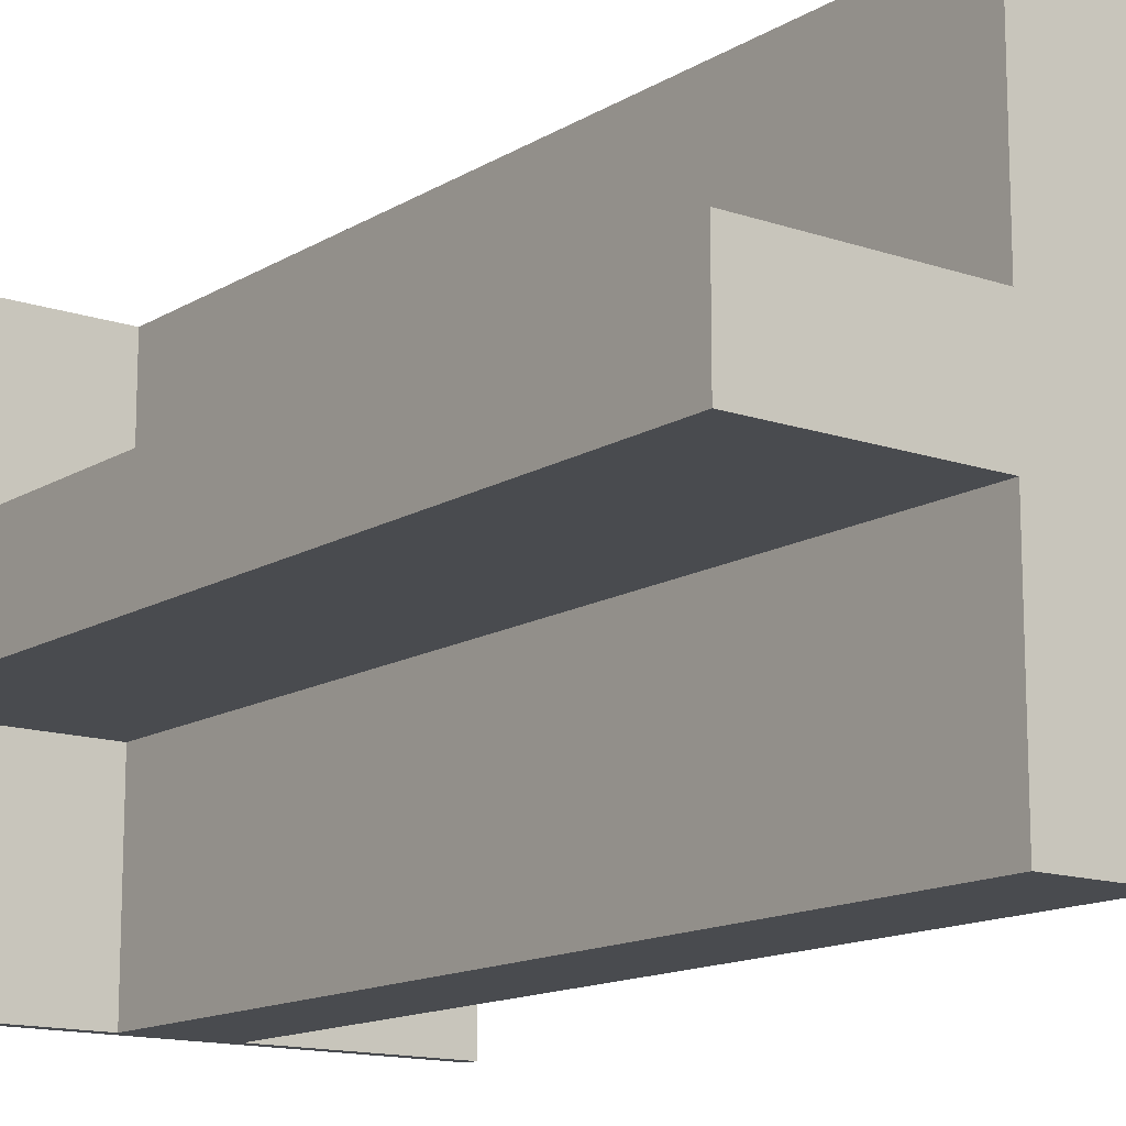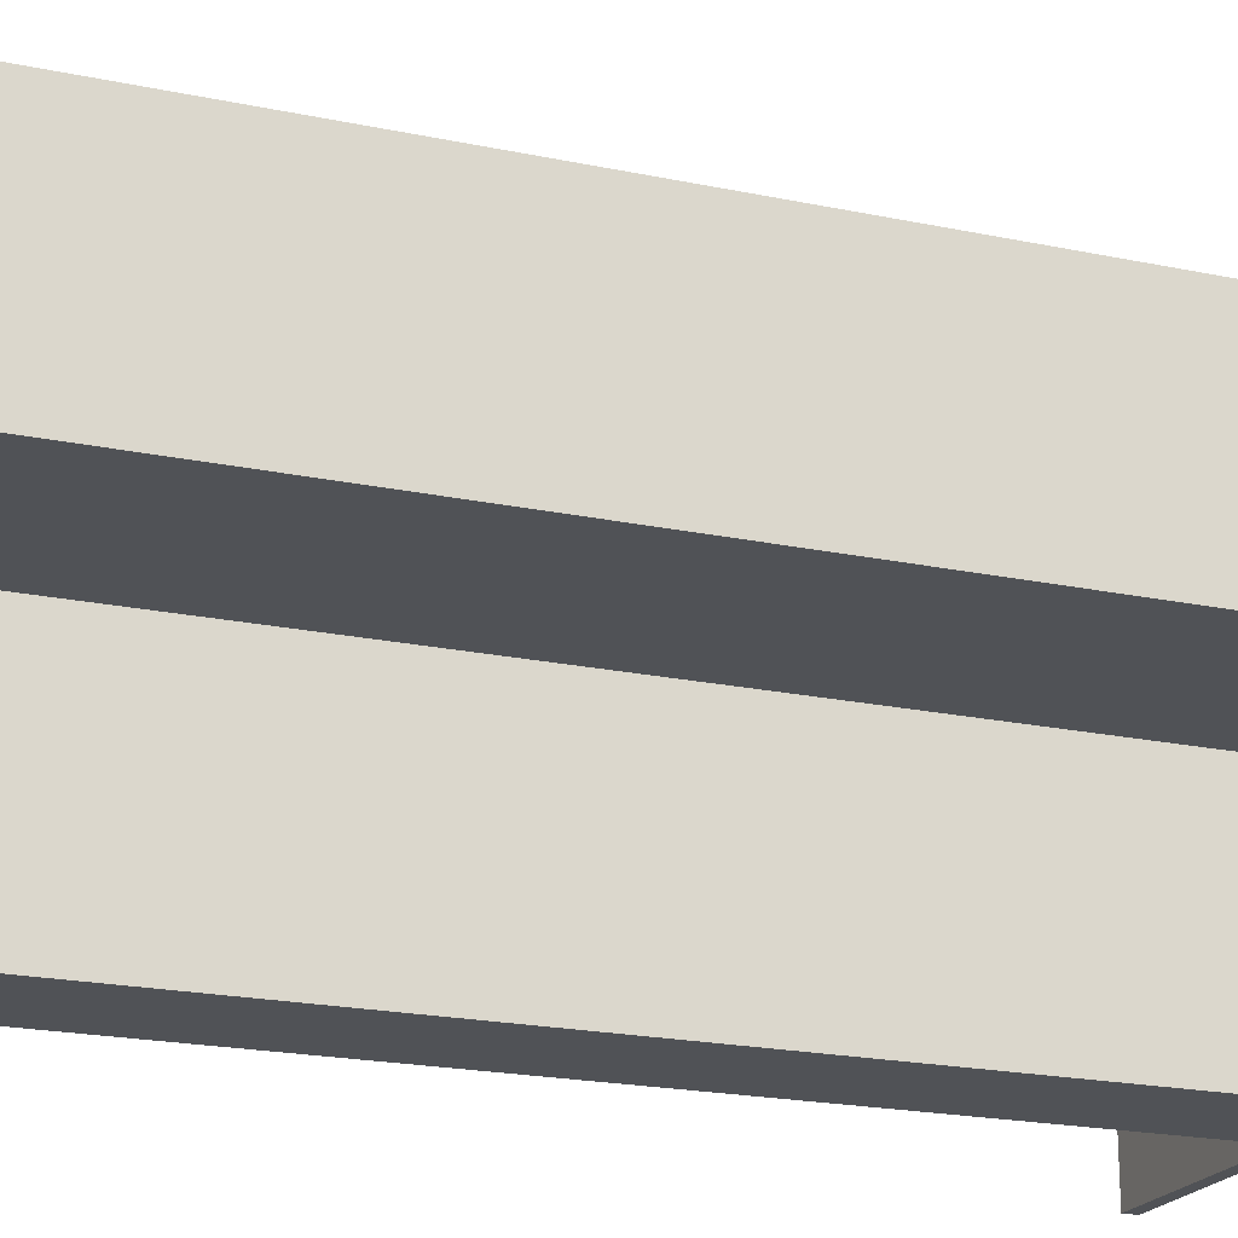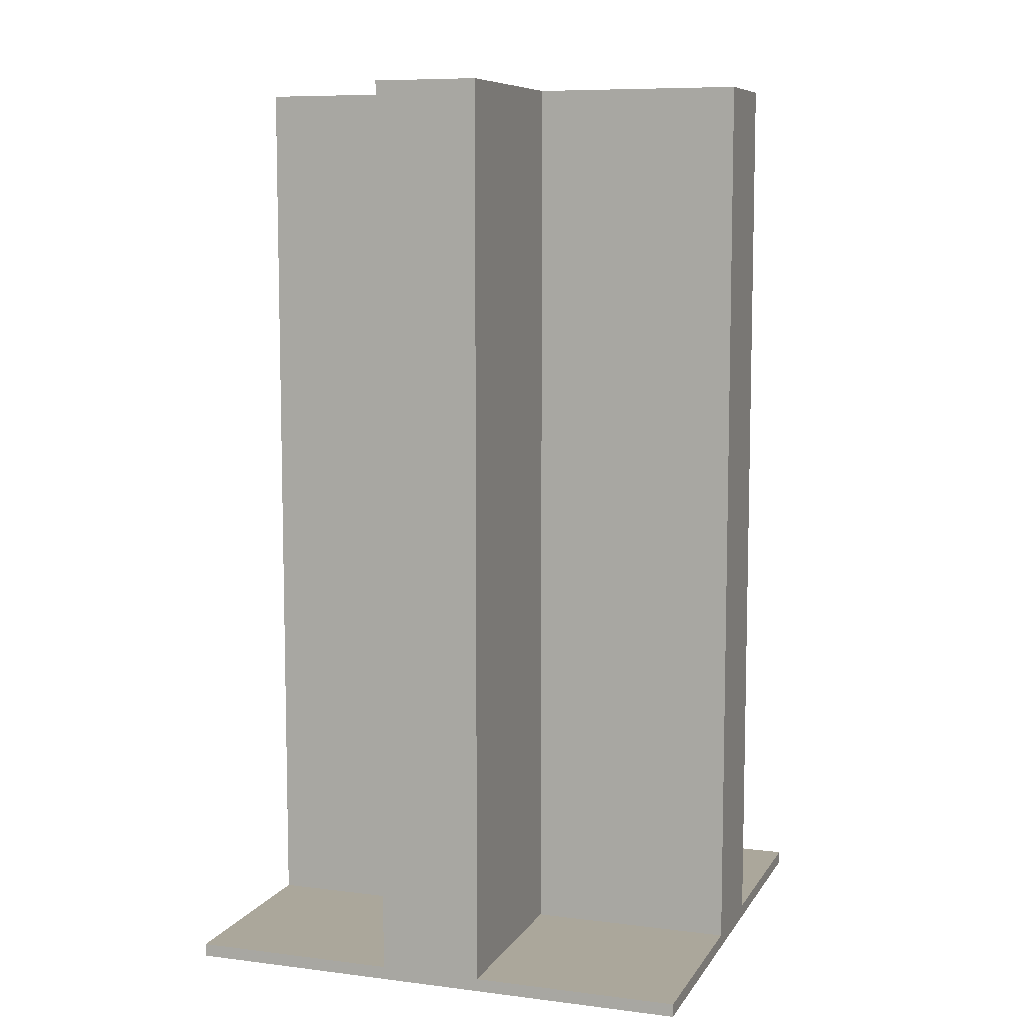
<metadata>
{"format":"obj","ext":"obj","renderer":"f3d","projection":"perspective","resolution":1024,"background":"white","views":[{"elev":-13.9,"azim":142.7,"up":"+Z"},{"elev":-20.6,"azim":-111.0,"up":"+Z"},{"elev":8.2,"azim":19.1,"up":"+Y"}]}
</metadata>
<code>
v -20 0 20
v -20 0 -20
v -20 1 20
v -20 1 4
v -20 1 3
v -20 1 -3
v -20 1 -4
v -20 1 -20
v -20 6 4
v -20 6 3
v -20 6 -3
v -20 6 -4
v -20 7 4
v -20 7 3
v -20 7 -3
v -20 7 -4
v -20 61 4
v -20 61 3
v -20 61 -3
v -20 61 -4
v -20 64 4
v -20 64 3
v -20 64 -3
v -20 64 -4
v -20 70 -3
v -20 70 -4
v -20 71 4
v -20 71 3
v -20 71 -3
v -20 71 -4
v -4 1 20
v -4 1 19
v -4 1 4
v -4 1 -4
v -4 1 -19
v -4 1 -20
v -4 6 20
v -4 6 4
v -4 6 -4
v -4 6 -20
v -4 7 20
v -4 7 4
v -4 7 -4
v -4 7 -20
v -4 61 20
v -4 61 4
v -4 61 -4
v -4 61 -20
v -4 63 15
v -4 63 14
v -4 64 20
v -4 64 15
v -4 64 14
v -4 64 4
v -4 64 -4
v -4 64 -20
v -4 65 15
v -4 65 14
v -4 65 -4
v -4 66 -4
v -4 66 -12
v -4 66 -13
v -4 67 -4
v -4 67 -12
v -4 67 -13
v -4 68 11
v -4 68 10
v -4 68 -13
v -4 68 -14
v -4 69 11
v -4 69 10
v -4 69 9
v -4 70 16
v -4 70 15
v -4 70 -12
v -4 70 -13
v -4 70 -14
v -4 70 -15
v -4 71 20
v -4 71 16
v -4 71 15
v -4 71 10
v -4 71 9
v -4 71 4
v -4 71 -4
v -4 71 -12
v -4 71 -15
v -4 71 -20
v 4 1 20
v 4 1 19
v 4 1 4
v 4 1 -4
v 4 1 -19
v 4 1 -20
v 4 6 20
v 4 6 4
v 4 6 -4
v 4 6 -20
v 4 7 20
v 4 7 4
v 4 61 20
v 4 61 4
v 4 61 -4
v 4 61 -20
v 4 63 7
v 4 63 6
v 4 64 20
v 4 64 14
v 4 64 13
v 4 64 7
v 4 64 6
v 4 64 4
v 4 64 -4
v 4 64 -20
v 4 65 14
v 4 65 13
v 4 65 7
v 4 65 6
v 4 66 14
v 4 66 13
v 4 66 -7
v 4 66 -8
v 4 66 -15
v 4 66 -16
v 4 67 10
v 4 67 9
v 4 67 -7
v 4 67 -8
v 4 67 -11
v 4 67 -12
v 4 67 -15
v 4 67 -16
v 4 68 10
v 4 68 9
v 4 69 15
v 4 69 14
v 4 69 -10
v 4 69 -11
v 4 69 -12
v 4 69 -18
v 4 69 -19
v 4 70 10
v 4 70 9
v 4 70 -9
v 4 70 -10
v 4 70 -18
v 4 70 -19
v 4 71 20
v 4 71 15
v 4 71 13
v 4 71 10
v 4 71 9
v 4 71 4
v 4 71 -4
v 4 71 -9
v 4 71 -11
v 4 71 -20
v 20 0 20
v 20 0 -20
v 20 1 20
v 20 1 4
v 20 1 3
v 20 1 -3
v 20 1 -4
v 20 1 -20
v 20 6 4
v 20 6 3
v 20 6 -3
v 20 6 -4
v 20 7 4
v 20 7 3
v 20 61 4
v 20 61 3
v 20 61 -3
v 20 61 -4
v 20 64 4
v 20 64 3
v 20 64 -3
v 20 64 -4
v 20 71 4
v 20 71 3
v 20 71 -3
v 20 71 -4
v -20 0 20
v -20 1 20
v -4 1 20
v -4 6 20
v -4 7 20
v -4 61 20
v -4 64 20
v -4 71 20
v -3 1 20
v -3 6 20
v -3 7 20
v -3 61 20
v -3 64 20
v -3 71 20
v 3 1 20
v 3 6 20
v 3 7 20
v 3 61 20
v 3 64 20
v 3 71 20
v 4 1 20
v 4 6 20
v 4 7 20
v 4 61 20
v 4 64 20
v 4 71 20
v 20 0 20
v 20 1 20
v -20 1 4
v -20 6 4
v -20 7 4
v -20 61 4
v -20 64 4
v -20 71 4
v -19 1 4
v -18 1 4
v -17 67 4
v -17 68 4
v -16 67 4
v -16 68 4
v -14 70 4
v -14 71 4
v -13 70 4
v -13 71 4
v -6 65 4
v -6 66 4
v -5 65 4
v -5 66 4
v -4 1 4
v -4 6 4
v -4 7 4
v -4 61 4
v -4 64 4
v -4 71 4
v 4 1 4
v 4 6 4
v 4 7 4
v 4 61 4
v 4 64 4
v 4 71 4
v 7 70 4
v 7 71 4
v 8 69 4
v 8 70 4
v 8 71 4
v 9 69 4
v 9 70 4
v 13 66 4
v 13 67 4
v 13 70 4
v 13 71 4
v 14 66 4
v 14 67 4
v 15 67 4
v 15 68 4
v 15 70 4
v 15 71 4
v 16 67 4
v 16 68 4
v 19 1 4
v 20 1 4
v 20 6 4
v 20 7 4
v 20 61 4
v 20 64 4
v 20 71 4
v -20 1 -4
v -20 6 -4
v -20 7 -4
v -20 61 -4
v -20 64 -4
v -20 70 -4
v -20 71 -4
v -19 1 -4
v -19 70 -4
v -19 71 -4
v -18 1 -4
v -14 66 -4
v -14 67 -4
v -13 66 -4
v -13 67 -4
v -11 68 -4
v -11 70 -4
v -10 68 -4
v -10 70 -4
v -5 65 -4
v -5 66 -4
v -5 67 -4
v -5 71 -4
v -4 1 -4
v -4 6 -4
v -4 7 -4
v -4 61 -4
v -4 64 -4
v -4 65 -4
v -4 66 -4
v -4 67 -4
v -4 71 -4
v 4 1 -4
v 4 6 -4
v 4 61 -4
v 4 64 -4
v 4 71 -4
v 6 68 -4
v 6 69 -4
v 7 68 -4
v 7 69 -4
v 11 66 -4
v 11 67 -4
v 11 69 -4
v 11 71 -4
v 12 66 -4
v 12 67 -4
v 12 69 -4
v 12 71 -4
v 13 69 -4
v 13 71 -4
v 14 69 -4
v 14 70 -4
v 15 68 -4
v 15 69 -4
v 15 70 -4
v 15 71 -4
v 16 68 -4
v 16 69 -4
v 19 1 -4
v 20 1 -4
v 20 6 -4
v 20 61 -4
v 20 64 -4
v 20 71 -4
v -20 0 -20
v -20 1 -20
v -4 1 -20
v -4 6 -20
v -4 7 -20
v -4 61 -20
v -4 64 -20
v -4 71 -20
v -3 1 -20
v -3 6 -20
v -3 7 -20
v -3 61 -20
v -3 64 -20
v -3 71 -20
v 3 1 -20
v 3 6 -20
v 3 61 -20
v 3 64 -20
v 3 71 -20
v 4 1 -20
v 4 6 -20
v 4 61 -20
v 4 64 -20
v 4 71 -20
v 20 0 -20
v 20 1 -20
v -20 0 20
v 20 0 20
v -19 0 19
v -18 0 19
v -1 0 19
v 1 0 19
v 2 0 19
v 19 0 19
v -19 0 1
v -18 0 1
v -1 0 1
v 1 0 1
v 2 0 1
v 19 0 1
v -19 0 -1
v -18 0 -1
v -1 0 -1
v 1 0 -1
v 2 0 -1
v 19 0 -1
v -19 0 -19
v -18 0 -19
v -1 0 -19
v 1 0 -19
v 2 0 -19
v 19 0 -19
v -20 0 -20
v 20 0 -20
v -20 1 20
v -4 1 20
v 4 1 20
v 20 1 20
v -19 1 19
v -18 1 19
v -4 1 19
v 4 1 19
v 19 1 19
v -20 1 4
v -19 1 4
v -18 1 4
v -4 1 4
v 4 1 4
v 19 1 4
v 20 1 4
v -20 1 -4
v -19 1 -4
v -18 1 -4
v -4 1 -4
v 4 1 -4
v 19 1 -4
v 20 1 -4
v -19 1 -19
v -18 1 -19
v -4 1 -19
v 4 1 -19
v 19 1 -19
v -20 1 -20
v -4 1 -20
v 4 1 -20
v 20 1 -20
v -4 71 20
v -3 71 20
v 3 71 20
v 4 71 20
v -4 71 16
v -3 71 16
v -4 71 15
v -3 71 15
v 3 71 15
v 4 71 15
v 3 71 13
v 4 71 13
v -4 71 10
v -3 71 10
v 3 71 10
v 4 71 10
v -4 71 9
v -3 71 9
v 3 71 9
v 4 71 9
v -20 71 4
v -14 71 4
v -13 71 4
v -4 71 4
v -3 71 4
v 3 71 4
v 4 71 4
v 7 71 4
v 8 71 4
v 13 71 4
v 15 71 4
v 20 71 4
v -20 71 3
v -14 71 3
v -13 71 3
v -4 71 3
v 4 71 3
v 7 71 3
v 8 71 3
v 13 71 3
v 15 71 3
v 20 71 3
v -20 71 -3
v -19 71 -3
v -5 71 -3
v -4 71 -3
v 4 71 -3
v 11 71 -3
v 12 71 -3
v 13 71 -3
v 15 71 -3
v 20 71 -3
v -20 71 -4
v -19 71 -4
v -5 71 -4
v -4 71 -4
v -3 71 -4
v 3 71 -4
v 4 71 -4
v 11 71 -4
v 12 71 -4
v 13 71 -4
v 15 71 -4
v 20 71 -4
v 3 71 -9
v 4 71 -9
v 3 71 -11
v 4 71 -11
v -4 71 -12
v -3 71 -12
v -4 71 -15
v -3 71 -15
v -4 71 -20
v -3 71 -20
v 3 71 -20
v 4 71 -20
f 3 2 1
f 4 2 3
f 5 2 4
f 6 2 5
f 7 2 6
f 8 2 7
f 9 5 4
f 10 6 5
f 10 5 9
f 11 7 6
f 11 6 10
f 12 7 11
f 13 10 9
f 14 11 10
f 14 10 13
f 15 12 11
f 15 11 14
f 16 12 15
f 17 14 13
f 18 15 14
f 18 14 17
f 19 16 15
f 19 15 18
f 20 16 19
f 21 18 17
f 22 19 18
f 22 18 21
f 23 20 19
f 23 19 22
f 24 20 23
f 25 23 22
f 25 24 23
f 26 24 25
f 27 22 21
f 28 25 22
f 28 22 27
f 29 26 25
f 29 25 28
f 30 26 29
f 37 32 31
f 37 33 32
f 38 33 37
f 39 36 35
f 39 35 34
f 40 36 39
f 41 38 37
f 42 38 41
f 43 40 39
f 44 40 43
f 45 42 41
f 46 42 45
f 47 44 43
f 48 44 47
f 49 46 45
f 50 46 49
f 51 49 45
f 52 50 49
f 52 49 51
f 53 46 50
f 53 50 52
f 54 46 53
f 55 48 47
f 56 48 55
f 57 52 51
f 57 53 52
f 58 54 53
f 58 53 57
f 59 56 55
f 60 56 59
f 61 56 60
f 62 56 61
f 63 61 60
f 64 62 61
f 64 61 63
f 65 56 62
f 65 62 64
f 66 54 58
f 66 58 57
f 67 54 66
f 68 56 65
f 68 65 64
f 68 64 63
f 69 56 68
f 70 67 66
f 70 66 57
f 71 54 67
f 71 67 70
f 72 54 71
f 73 57 51
f 73 70 57
f 73 71 70
f 74 71 73
f 75 68 63
f 76 69 68
f 76 68 75
f 77 56 69
f 77 69 76
f 78 56 77
f 79 73 51
f 80 74 73
f 80 73 79
f 81 71 74
f 81 74 80
f 82 72 71
f 82 71 81
f 83 54 72
f 83 72 82
f 84 54 83
f 85 75 63
f 86 76 75
f 86 75 85
f 86 77 76
f 86 78 77
f 87 56 78
f 87 78 86
f 88 56 87
f 89 90 95
f 90 91 95
f 95 91 96
f 93 94 97
f 92 93 97
f 97 94 98
f 95 96 99
f 99 96 100
f 99 100 101
f 101 100 102
f 97 98 103
f 103 98 104
f 101 102 105
f 105 102 106
f 101 105 107
f 107 105 108
f 108 105 109
f 105 106 110
f 109 105 110
f 106 102 111
f 110 106 111
f 111 102 112
f 103 104 113
f 113 104 114
f 108 109 115
f 107 108 115
f 109 110 116
f 115 109 116
f 110 111 117
f 116 110 117
f 111 112 118
f 117 111 118
f 116 117 119
f 107 115 119
f 117 118 119
f 115 116 119
f 119 118 120
f 113 114 121
f 121 114 122
f 122 114 123
f 123 114 124
f 120 118 125
f 125 118 126
f 113 121 127
f 121 122 127
f 122 123 128
f 127 122 128
f 128 123 129
f 129 123 130
f 123 124 131
f 130 123 131
f 124 114 132
f 131 124 132
f 125 126 133
f 120 125 133
f 126 118 134
f 133 126 134
f 107 119 135
f 119 120 136
f 135 119 136
f 127 128 137
f 128 129 137
f 129 130 138
f 137 129 138
f 130 131 139
f 138 130 139
f 131 132 139
f 132 114 140
f 139 132 140
f 140 114 141
f 120 133 142
f 133 134 142
f 134 118 143
f 142 134 143
f 127 137 144
f 137 138 145
f 144 137 145
f 138 139 146
f 140 141 146
f 139 140 146
f 141 114 147
f 146 141 147
f 107 135 148
f 135 136 149
f 148 135 149
f 120 142 150
f 149 136 150
f 136 120 150
f 142 143 151
f 150 142 151
f 143 118 152
f 151 143 152
f 118 112 153
f 152 118 153
f 127 144 154
f 113 127 154
f 144 145 155
f 154 144 155
f 138 146 156
f 155 145 156
f 145 138 156
f 146 147 156
f 147 114 157
f 156 147 157
f 158 159 160
f 160 159 161
f 161 159 162
f 162 159 163
f 163 159 164
f 164 159 165
f 161 162 166
f 162 163 167
f 166 162 167
f 163 164 168
f 167 163 168
f 168 164 169
f 166 167 170
f 167 168 171
f 170 167 171
f 170 171 172
f 171 168 173
f 172 171 173
f 168 169 174
f 173 168 174
f 174 169 175
f 172 173 176
f 173 174 177
f 176 173 177
f 174 175 178
f 177 174 178
f 178 175 179
f 176 177 180
f 177 178 181
f 180 177 181
f 178 179 182
f 181 178 182
f 182 179 183
f 186 185 184
f 192 186 184
f 192 187 186
f 193 188 187
f 193 187 192
f 194 189 188
f 194 188 193
f 195 190 189
f 195 189 194
f 196 191 190
f 196 190 195
f 197 191 196
f 198 195 194
f 198 194 193
f 198 197 196
f 198 196 195
f 198 193 192
f 198 192 184
f 199 197 198
f 200 197 199
f 201 197 200
f 202 197 201
f 203 197 202
f 204 198 184
f 204 199 198
f 205 200 199
f 205 199 204
f 206 201 200
f 206 200 205
f 207 202 201
f 207 201 206
f 208 203 202
f 208 202 207
f 209 203 208
f 210 204 184
f 211 204 210
f 218 213 212
f 219 213 218
f 220 217 216
f 221 217 220
f 222 220 216
f 222 221 220
f 223 217 221
f 223 221 222
f 224 223 222
f 224 217 223
f 225 217 224
f 226 224 222
f 226 225 224
f 227 225 226
f 228 222 216
f 228 226 222
f 228 227 226
f 229 227 228
f 230 228 216
f 230 229 228
f 231 227 229
f 231 229 230
f 232 213 219
f 233 214 213
f 233 213 232
f 234 215 214
f 234 214 233
f 235 216 215
f 235 215 234
f 236 230 216
f 236 216 235
f 236 231 230
f 237 227 231
f 237 231 236
f 244 243 242
f 245 243 244
f 246 244 242
f 247 245 244
f 247 244 246
f 248 245 247
f 249 246 242
f 249 247 246
f 250 248 247
f 250 247 249
f 251 249 242
f 251 250 249
f 252 250 251
f 253 248 250
f 253 250 252
f 254 248 253
f 255 252 251
f 255 251 242
f 256 253 252
f 256 252 255
f 257 256 255
f 257 253 256
f 258 253 257
f 259 254 253
f 259 253 258
f 260 254 259
f 261 258 257
f 261 257 255
f 262 260 259
f 262 258 261
f 262 259 258
f 263 239 238
f 264 239 263
f 265 240 239
f 265 239 264
f 266 241 240
f 266 240 265
f 267 242 241
f 267 241 266
f 268 255 242
f 268 242 267
f 268 261 255
f 268 262 261
f 269 260 262
f 269 262 268
f 270 271 277
f 275 276 278
f 274 275 278
f 278 276 279
f 277 271 280
f 274 278 281
f 278 279 281
f 281 279 282
f 274 281 283
f 281 282 283
f 282 279 284
f 283 282 284
f 283 284 285
f 284 279 285
f 285 279 286
f 283 285 287
f 285 286 287
f 286 279 288
f 287 286 288
f 274 283 289
f 283 287 289
f 287 288 289
f 289 288 290
f 290 288 291
f 288 279 292
f 291 288 292
f 280 271 293
f 271 272 294
f 293 271 294
f 272 273 295
f 294 272 295
f 273 274 296
f 295 273 296
f 274 289 297
f 296 274 297
f 289 290 298
f 297 289 298
f 290 291 299
f 298 290 299
f 291 292 300
f 299 291 300
f 300 292 301
f 305 306 307
f 307 306 308
f 305 307 309
f 307 308 309
f 308 306 310
f 309 308 310
f 305 309 311
f 309 310 311
f 311 310 312
f 310 306 313
f 312 310 313
f 313 306 314
f 311 312 315
f 305 311 315
f 312 313 316
f 315 312 316
f 313 314 317
f 316 313 317
f 317 314 318
f 315 316 319
f 316 317 319
f 317 318 319
f 319 318 320
f 315 319 321
f 319 320 321
f 321 320 322
f 315 321 323
f 321 322 323
f 323 322 324
f 322 320 325
f 324 322 325
f 325 320 326
f 323 324 327
f 315 323 327
f 325 326 328
f 327 324 328
f 324 325 328
f 302 303 329
f 329 303 330
f 303 304 331
f 330 303 331
f 304 305 332
f 331 304 332
f 305 315 333
f 332 305 333
f 315 327 333
f 327 328 333
f 328 326 334
f 333 328 334
f 335 336 337
f 335 337 343
f 337 338 343
f 338 339 344
f 343 338 344
f 339 340 345
f 344 339 345
f 340 341 346
f 345 340 346
f 341 342 347
f 346 341 347
f 347 342 348
f 345 346 349
f 344 345 349
f 347 348 349
f 346 347 349
f 343 344 349
f 335 343 349
f 349 348 350
f 350 348 351
f 351 348 352
f 352 348 353
f 335 349 354
f 349 350 354
f 350 351 355
f 354 350 355
f 351 352 356
f 355 351 356
f 352 353 357
f 356 352 357
f 357 353 358
f 335 354 359
f 359 354 360
f 363 362 361
f 364 362 363
f 365 362 364
f 366 362 365
f 367 362 366
f 368 362 367
f 369 363 361
f 369 364 363
f 370 365 364
f 370 364 369
f 371 366 365
f 371 365 370
f 372 367 366
f 372 366 371
f 373 368 367
f 373 367 372
f 374 362 368
f 374 368 373
f 375 373 372
f 375 372 371
f 375 374 373
f 375 371 370
f 375 370 369
f 375 369 361
f 376 374 375
f 377 374 376
f 378 374 377
f 379 374 378
f 380 362 374
f 380 374 379
f 381 375 361
f 381 376 375
f 382 377 376
f 382 376 381
f 383 378 377
f 383 377 382
f 384 379 378
f 384 378 383
f 385 380 379
f 385 379 384
f 386 362 380
f 386 380 385
f 387 383 382
f 387 385 384
f 387 386 385
f 387 382 381
f 387 381 361
f 387 384 383
f 388 362 386
f 388 386 387
f 389 390 393
f 393 390 394
f 394 390 395
f 391 392 396
f 396 392 397
f 389 393 398
f 393 394 399
f 398 393 399
f 394 395 400
f 399 394 400
f 400 395 401
f 396 397 402
f 397 392 403
f 402 397 403
f 403 392 404
f 405 406 412
f 406 407 412
f 407 408 413
f 412 407 413
f 413 408 414
f 409 410 415
f 410 411 416
f 415 410 416
f 413 414 417
f 405 412 417
f 412 413 417
f 417 414 418
f 415 416 419
f 416 411 420
f 419 416 420
f 421 422 425
f 422 423 426
f 425 422 426
f 425 426 427
f 426 423 428
f 427 426 428
f 423 424 429
f 428 423 429
f 429 424 430
f 428 429 431
f 429 430 431
f 431 430 432
f 427 428 433
f 428 431 434
f 433 428 434
f 431 432 435
f 434 431 435
f 435 432 436
f 433 434 437
f 434 435 438
f 437 434 438
f 435 436 439
f 438 435 439
f 439 436 440
f 437 438 444
f 438 439 445
f 444 438 445
f 439 440 446
f 445 439 446
f 446 440 447
f 441 442 453
f 442 443 454
f 453 442 454
f 443 444 455
f 454 443 455
f 446 447 456
f 455 444 456
f 445 446 456
f 444 445 456
f 447 448 457
f 456 447 457
f 448 449 458
f 457 448 458
f 449 450 459
f 458 449 459
f 450 451 460
f 459 450 460
f 451 452 461
f 460 451 461
f 461 452 462
f 454 455 463
f 458 459 463
f 461 462 463
f 460 461 463
f 456 457 463
f 455 456 463
f 459 460 463
f 457 458 463
f 453 454 463
f 463 462 464
f 464 462 465
f 465 462 466
f 466 462 467
f 467 462 468
f 468 462 469
f 469 462 470
f 470 462 471
f 471 462 472
f 463 464 473
f 464 465 474
f 473 464 474
f 465 466 475
f 474 465 475
f 466 467 476
f 475 466 476
f 476 467 477
f 477 467 478
f 467 468 479
f 478 467 479
f 468 469 480
f 479 468 480
f 469 470 481
f 480 469 481
f 470 471 482
f 481 470 482
f 471 472 483
f 482 471 483
f 483 472 484
f 477 478 485
f 478 479 485
f 485 479 486
f 477 485 487
f 485 486 487
f 487 486 488
f 476 477 489
f 477 487 490
f 489 477 490
f 489 490 491
f 490 487 492
f 491 490 492
f 491 492 493
f 492 487 494
f 493 492 494
f 487 488 495
f 494 487 495
f 495 488 496

</code>
